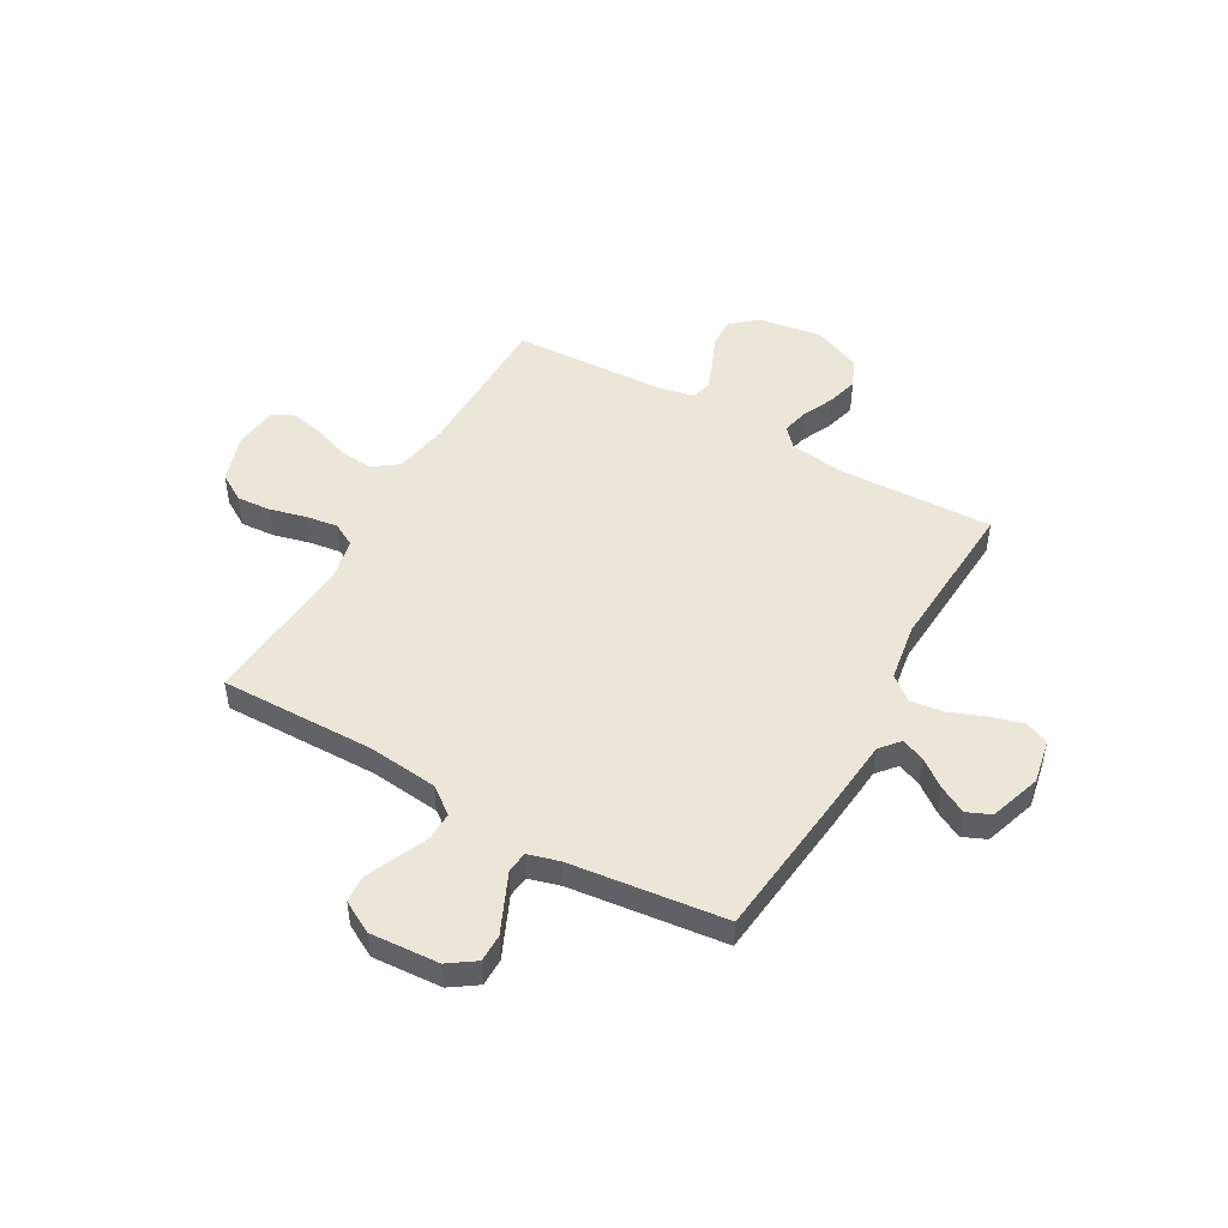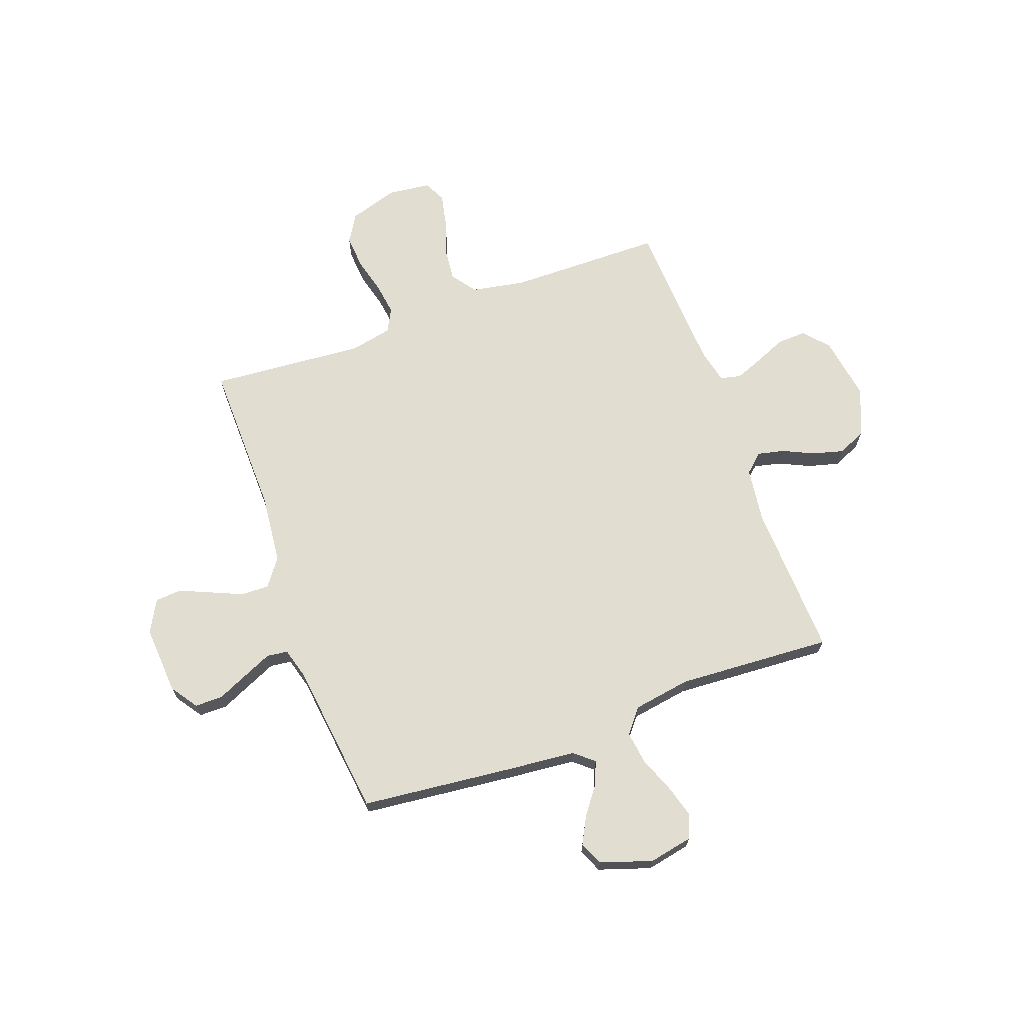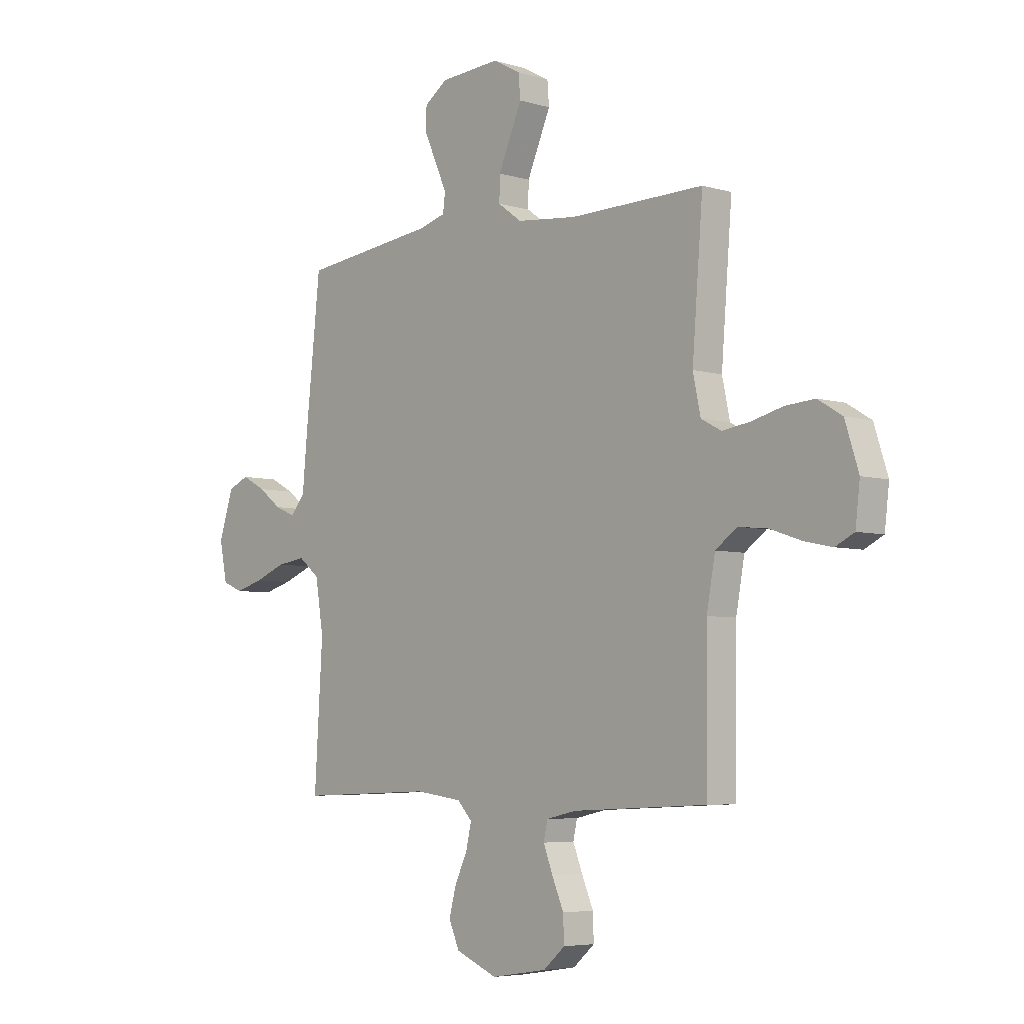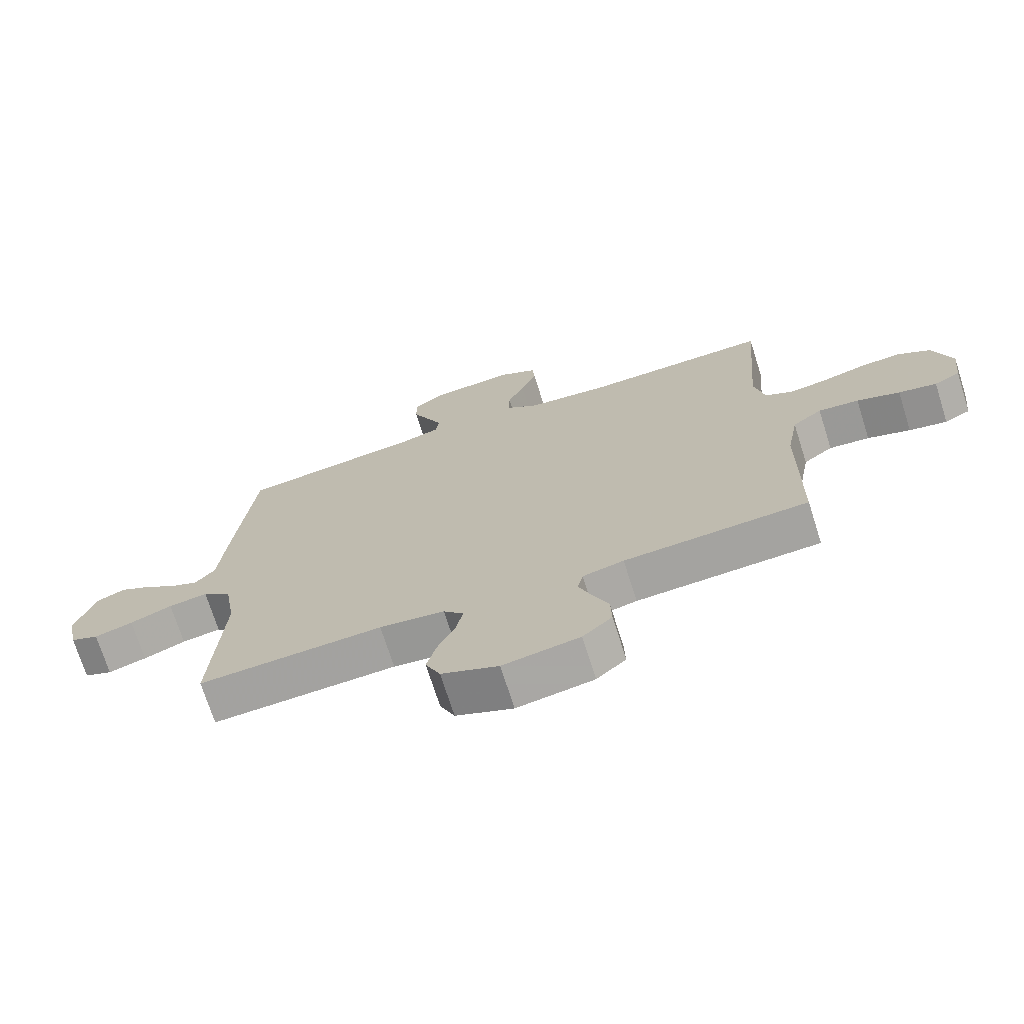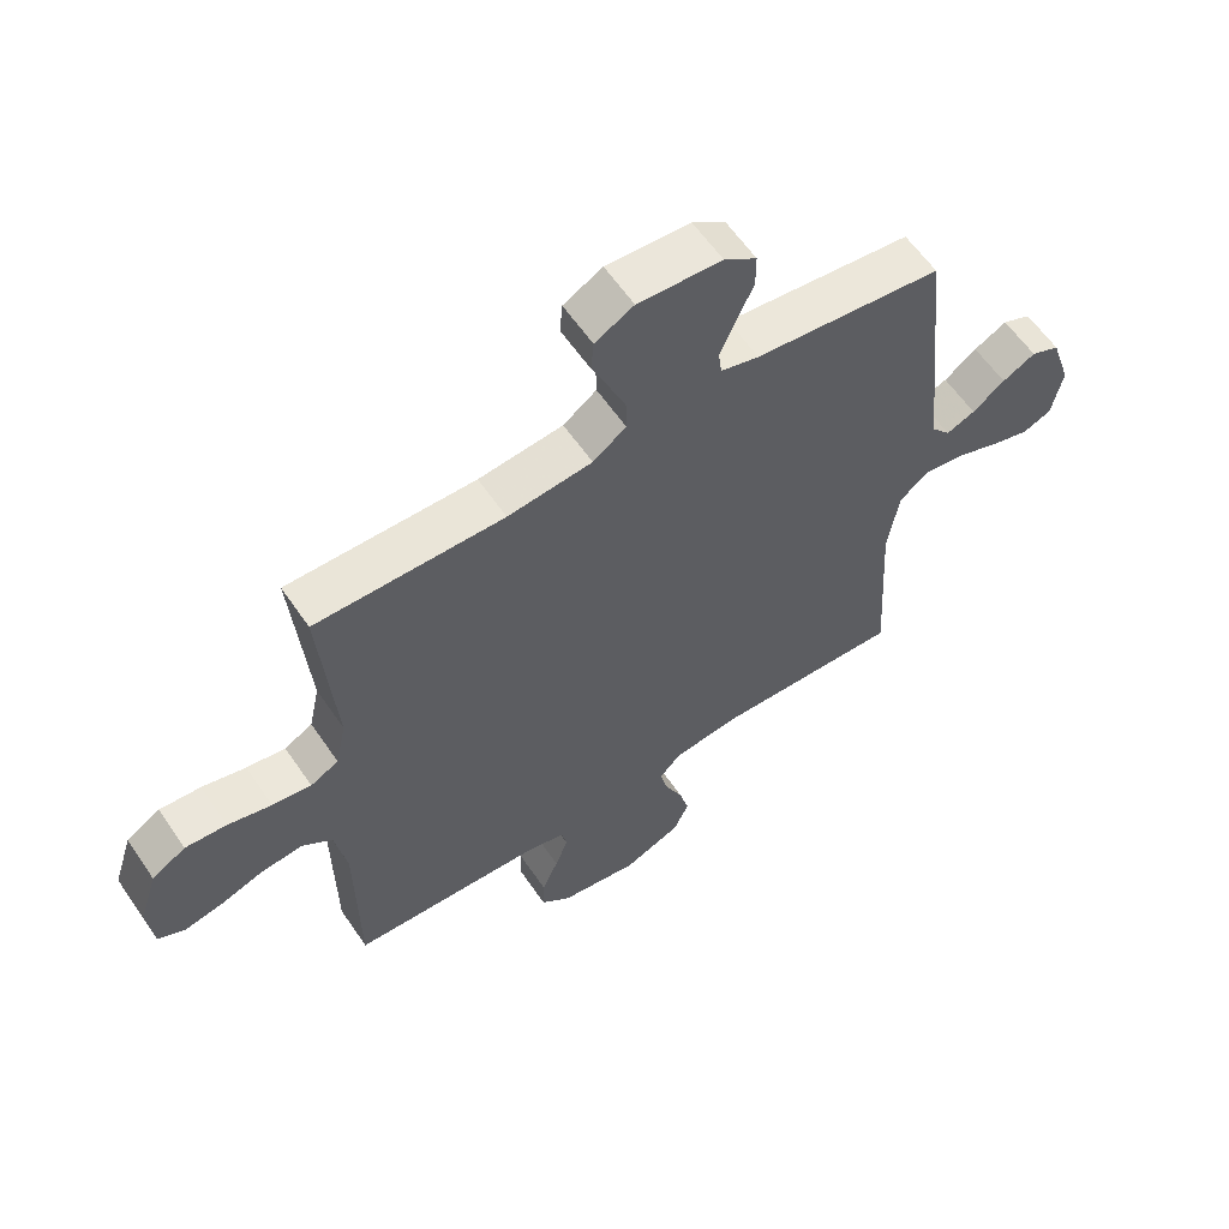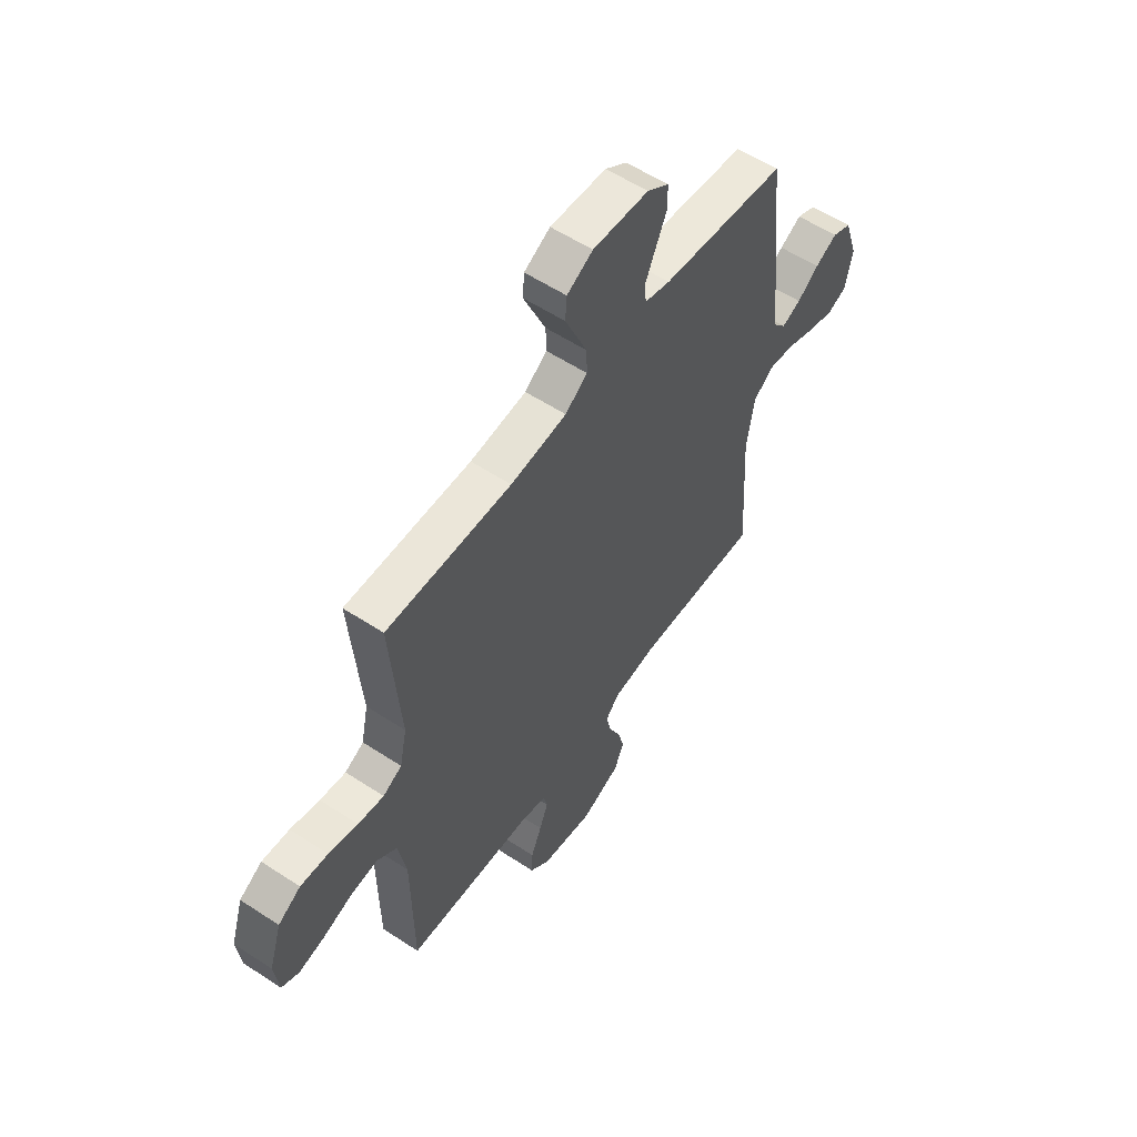
<metadata>
{"format":"obj","ext":"obj","renderer":"f3d","projection":"perspective","resolution":1024,"background":"white","views":[{"elev":49.0,"azim":29.7,"up":"+Y"},{"elev":68.5,"azim":70.0,"up":"+Y"},{"elev":-5.3,"azim":-132.8,"up":"+Z"},{"elev":-71.7,"azim":-162.4,"up":"+Z"},{"elev":60.0,"azim":-34.1,"up":"+Z"},{"elev":57.0,"azim":-55.6,"up":"+Z"}]}
</metadata>
<code>
v -0.5 0.07 -0.5
v -0.503 0.07 -0.2
v -0.522 0.07 -0.096
v -0.57 0.07 -0.061
v -0.636 0.07 -0.068
v -0.706 0.07 -0.092
v -0.768 0.07 -0.105
v -0.81 0.07 -0.084
v -0.82 0.07 0
v -0.79 0.07 0.094
v -0.736 0.07 0.127
v -0.67 0.07 0.122
v -0.6 0.07 0.104
v -0.538 0.07 0.095
v -0.493 0.07 0.119
v -0.476 0.07 0.2
v -0.5 0.07 0.5
v -0.2 0.07 0.495
v -0.065 0.07 0.509
v -0.012 0.07 0.548
v -0.013 0.07 0.602
v -0.04 0.07 0.664
v -0.066 0.07 0.724
v -0.062 0.07 0.775
v 0 0.07 0.809
v 0.134 0.07 0.8
v 0.186 0.07 0.764
v 0.186 0.07 0.71
v 0.159 0.07 0.65
v 0.134 0.07 0.594
v 0.139 0.07 0.553
v 0.2 0.07 0.536
v 0.5 0.07 0.5
v 0.532 0.07 0.2
v 0.544 0.07 0.072
v 0.576 0.07 0.034
v 0.622 0.07 0.053
v 0.674 0.07 0.092
v 0.727 0.07 0.12
v 0.773 0.07 0.1
v 0.806 0.07 0
v 0.789 0.07 -0.085
v 0.743 0.07 -0.104
v 0.68 0.07 -0.086
v 0.611 0.07 -0.059
v 0.547 0.07 -0.05
v 0.5 0.07 -0.088
v 0.482 0.07 -0.2
v 0.5 0.07 -0.5
v 0.2 0.07 -0.488
v 0.094 0.07 -0.502
v 0.061 0.07 -0.538
v 0.073 0.07 -0.59
v 0.101 0.07 -0.65
v 0.117 0.07 -0.71
v 0.093 0.07 -0.764
v 0 0.07 -0.803
v -0.125 0.07 -0.783
v -0.173 0.07 -0.741
v -0.171 0.07 -0.685
v -0.145 0.07 -0.624
v -0.124 0.07 -0.57
v -0.133 0.07 -0.53
v -0.2 0.07 -0.515
v -0.5 0 -0.5
v -0.503 0 -0.2
v -0.522 0 -0.096
v -0.57 0 -0.061
v -0.636 0 -0.068
v -0.706 0 -0.092
v -0.768 0 -0.105
v -0.81 0 -0.084
v -0.82 0 0
v -0.79 0 0.094
v -0.736 0 0.127
v -0.67 0 0.122
v -0.6 0 0.104
v -0.538 0 0.095
v -0.493 0 0.119
v -0.476 0 0.2
v -0.5 0 0.5
v -0.2 0 0.495
v -0.065 0 0.509
v -0.012 0 0.548
v -0.013 0 0.602
v -0.04 0 0.664
v -0.066 0 0.724
v -0.062 0 0.775
v 0 0 0.809
v 0.134 0 0.8
v 0.186 0 0.764
v 0.186 0 0.71
v 0.159 0 0.65
v 0.134 0 0.594
v 0.139 0 0.553
v 0.2 0 0.536
v 0.5 0 0.5
v 0.532 0 0.2
v 0.544 0 0.072
v 0.576 0 0.034
v 0.622 0 0.053
v 0.674 0 0.092
v 0.727 0 0.12
v 0.773 0 0.1
v 0.806 0 0
v 0.789 0 -0.085
v 0.743 0 -0.104
v 0.68 0 -0.086
v 0.611 0 -0.059
v 0.547 0 -0.05
v 0.5 0 -0.088
v 0.482 0 -0.2
v 0.5 0 -0.5
v 0.2 0 -0.488
v 0.094 0 -0.502
v 0.061 0 -0.538
v 0.073 0 -0.59
v 0.101 0 -0.65
v 0.117 0 -0.71
v 0.093 0 -0.764
v 0 0 -0.803
v -0.125 0 -0.783
v -0.173 0 -0.741
v -0.171 0 -0.685
v -0.145 0 -0.624
v -0.124 0 -0.57
v -0.133 0 -0.53
v -0.2 0 -0.515
f 59 60 61
f 58 59 61
f 57 58 61
f 56 57 61
f 55 56 61
f 54 55 61
f 53 54 61
f 52 53 61 62
f 51 52 62 63
f 48 49 50
f 51 63 64
f 50 51 64
f 48 50 64
f 47 48 64
f 43 44 45
f 42 43 45
f 41 42 45
f 40 41 45
f 39 40 45
f 38 39 45
f 37 38 45
f 36 37 45 46
f 64 1 2
f 47 64 2
f 46 47 2
f 36 46 2
f 35 36 2
f 27 28 29
f 26 27 29
f 25 26 29
f 24 25 29
f 23 24 29
f 22 23 29
f 21 22 29
f 20 21 29 30
f 19 20 30 31
f 16 17 18
f 15 16 18 19
f 11 12 13
f 10 11 13
f 9 10 13
f 8 9 13
f 7 8 13
f 6 7 13
f 5 6 13
f 4 5 13 14
f 3 4 14 15
f 3 15 19
f 2 3 19
f 35 2 19
f 34 35 19
f 33 34 19
f 32 33 19
f 19 31 32
f 125 124 123
f 125 123 122
f 125 122 121
f 125 121 120
f 125 120 119
f 125 119 118
f 125 118 117
f 126 125 117 116
f 127 126 116 115
f 114 113 112
f 128 127 115
f 128 115 114
f 128 114 112
f 128 112 111
f 109 108 107
f 109 107 106
f 109 106 105
f 109 105 104
f 109 104 103
f 109 103 102
f 109 102 101
f 110 109 101 100
f 66 65 128
f 66 128 111
f 66 111 110
f 66 110 100
f 66 100 99
f 93 92 91
f 93 91 90
f 93 90 89
f 93 89 88
f 93 88 87
f 93 87 86
f 93 86 85
f 94 93 85 84
f 95 94 84 83
f 82 81 80
f 83 82 80 79
f 77 76 75
f 77 75 74
f 77 74 73
f 77 73 72
f 77 72 71
f 77 71 70
f 77 70 69
f 78 77 69 68
f 79 78 68 67
f 83 79 67
f 83 67 66
f 83 66 99
f 83 99 98
f 83 98 97
f 83 97 96
f 96 95 83
f 1 65 66 2
f 2 66 67 3
f 3 67 68 4
f 4 68 69 5
f 5 69 70 6
f 6 70 71 7
f 7 71 72 8
f 8 72 73 9
f 9 73 74 10
f 10 74 75 11
f 11 75 76 12
f 12 76 77 13
f 13 77 78 14
f 14 78 79 15
f 15 79 80 16
f 16 80 81 17
f 17 81 82 18
f 18 82 83 19
f 19 83 84 20
f 20 84 85 21
f 21 85 86 22
f 22 86 87 23
f 23 87 88 24
f 24 88 89 25
f 25 89 90 26
f 26 90 91 27
f 27 91 92 28
f 28 92 93 29
f 29 93 94 30
f 30 94 95 31
f 31 95 96 32
f 32 96 97 33
f 33 97 98 34
f 34 98 99 35
f 35 99 100 36
f 36 100 101 37
f 37 101 102 38
f 38 102 103 39
f 39 103 104 40
f 40 104 105 41
f 41 105 106 42
f 42 106 107 43
f 43 107 108 44
f 44 108 109 45
f 45 109 110 46
f 46 110 111 47
f 47 111 112 48
f 48 112 113 49
f 49 113 114 50
f 50 114 115 51
f 51 115 116 52
f 52 116 117 53
f 53 117 118 54
f 54 118 119 55
f 55 119 120 56
f 56 120 121 57
f 57 121 122 58
f 58 122 123 59
f 59 123 124 60
f 60 124 125 61
f 61 125 126 62
f 62 126 127 63
f 63 127 128 64
f 64 128 65 1

</code>
